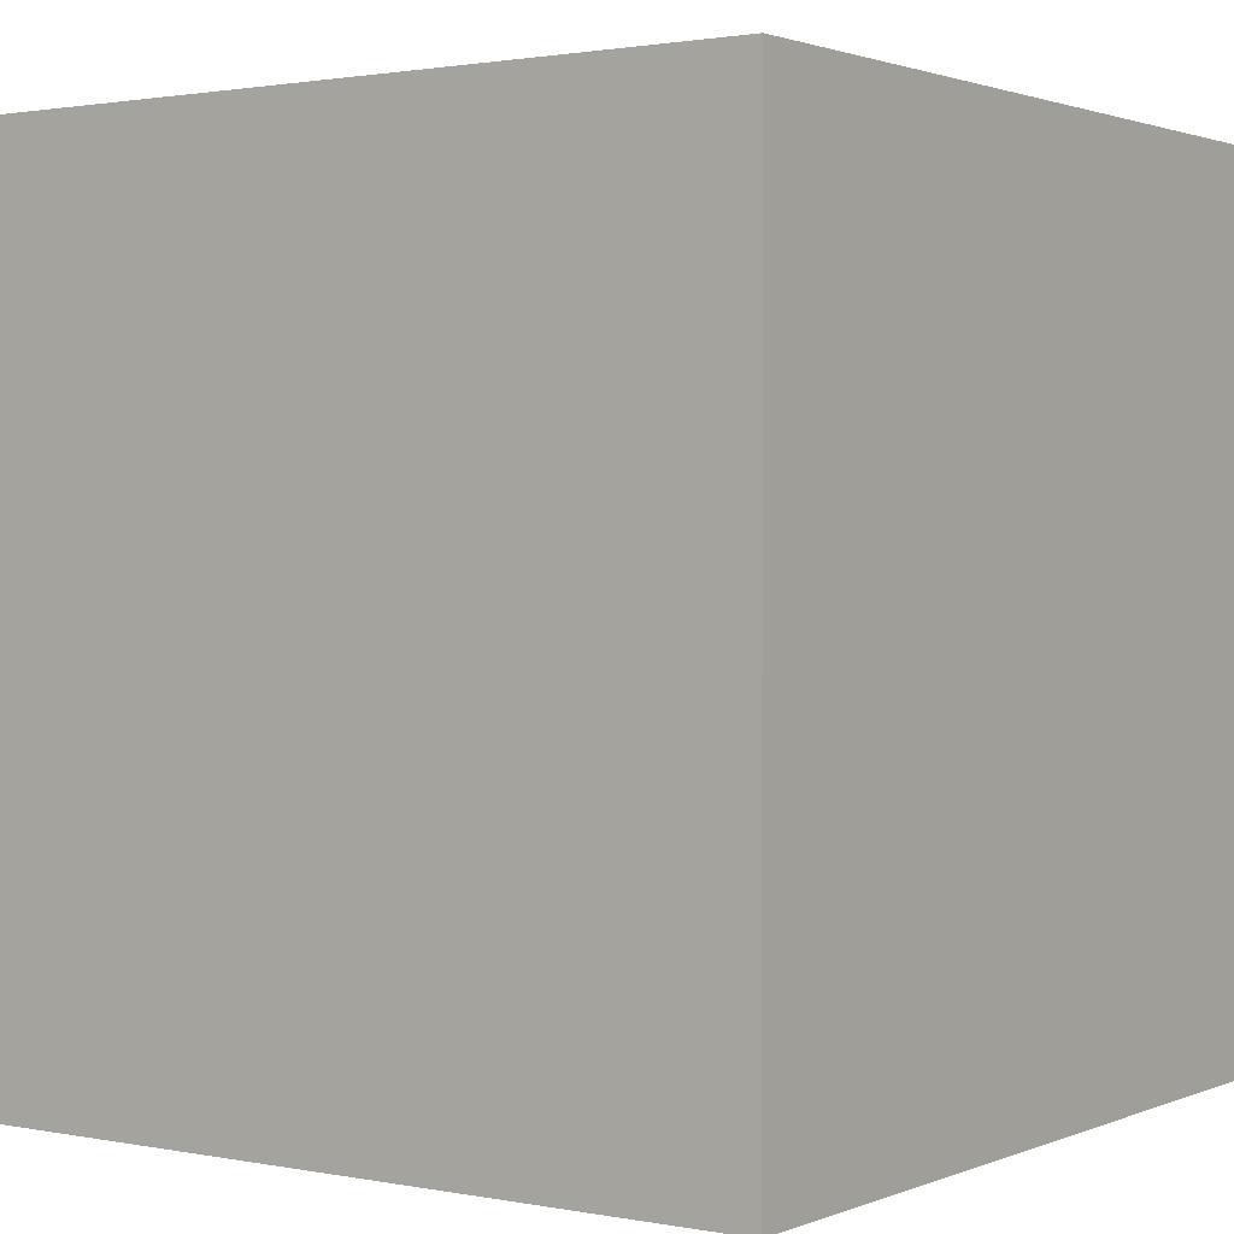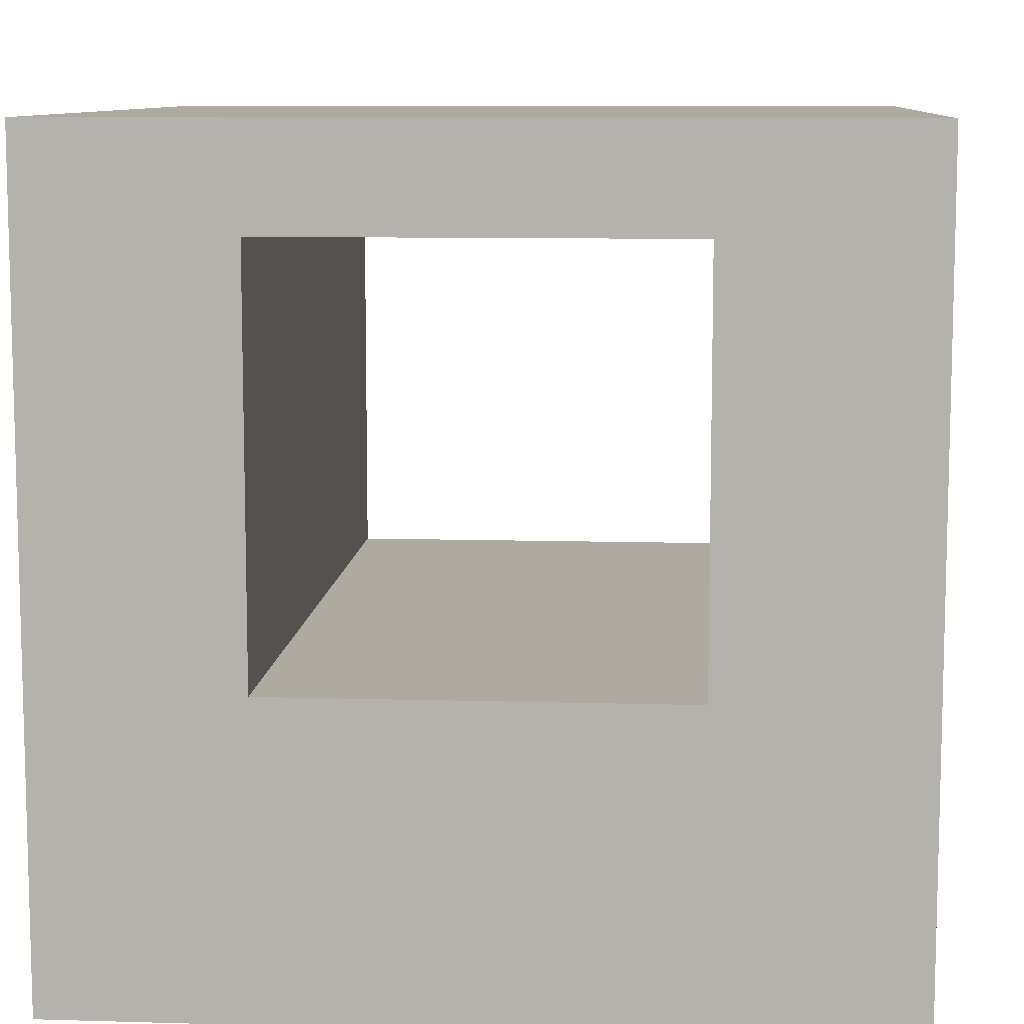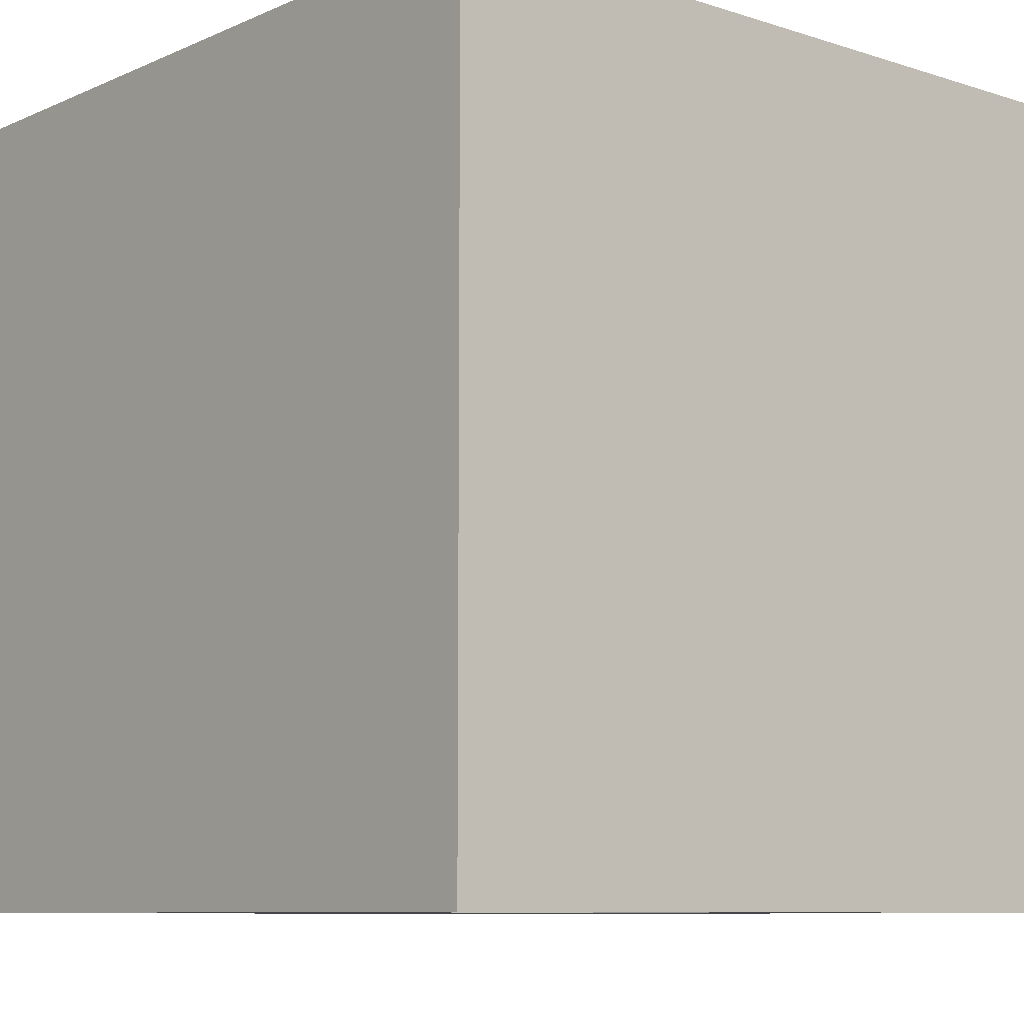
<metadata>
{"format":"obj","ext":"obj","renderer":"f3d","projection":"perspective","resolution":1024,"background":"white","views":[{"elev":1.5,"azim":35.2,"up":"+Z"},{"elev":9.4,"azim":-175.6,"up":"+Y"},{"elev":-8.7,"azim":139.3,"up":"+Z"}]}
</metadata>
<code>
o Cube_Cube.004
v 2 0 -2
v 2 0 0
v -0 0 -0
v 0 0 -2
v 2 2 -2
v 2 2 1e-06
v -0 2 -0
v 0 2 -2
v 2 0 -1
v 1 0 -2
v 2 1 -2
v 1 0 -0
v 2 1 0
v 0 0 -1
v -0 1 -0
v 0 1 -2
v 2 2 -1
v 1 2 -2
v 1 2 0
v -0 2 -1
v 0 1 -1
v 2 1 -1
v 1 2 -1
v 1 0 -1
v 2 0 -0.5
v 0.5 0 -2
v 2 1.5 -2
v 0.5 0 -0
v 2 1.5 0
v 0 0 -1.5
v -0 1.5 -0
v 0 1.5 -2
v 2 2 -0.5
v 0.5 2 -2
v 0.5 2 -0
v 0 2 -1.5
v 2 0 -1.5
v 1.5 0 -2
v 2 0.5 -2
v 1.5 0 -0
v 2 0.5 0
v 0 0 -0.5
v -0 0.5 -0
v 0 0.5 -2
v 2 2 -1.5
v 1.5 2 -2
v 1.5 2 0
v -0 2 -0.5
v 0.5 1 -2
v 1.5 1 -2
v 1 0.5 -2
v 0 1 -1.5
v -0 1 -0.5
v 0 0.5 -1
v 0 1.5 -1
v 0.5 1 -0
v 1.5 1 0
v 1 0.5 -0
v 2 1 -0.5
v 2 1 -1.5
v 2 0.5 -1
v 2 1.5 -1
v 1 2 -0.5
v 1 2 -1.5
v 1.5 2 -1
v 0.5 2 -1
v 0.5 0 -1
v 1.5 0 -1
v 1 0 -1.5
v 1 0 -0.5
v 1.5 0 -0.5
v 1.5 0 -1.5
v 0.5 0 -1.5
v 0.5 2 -1.5
v 1.5 2 -1.5
v 1.5 2 -0.5
v 2 1.5 -1.5
v 2 0.5 -1.5
v 2 0.5 -0.5
v 1.5 1.5 0
v 1.5 0.5 0
v 0.5 0.5 -0
v -0 1.5 -0.5
v -0 0.5 -0.5
v 0 0.5 -1.5
v 1.5 0.5 -2
v 1.5 1.5 -2
v 0.5 1.5 -2
v 0.5 0.5 -2
v 0 1.5 -1.5
v 0.5 1.5 -0
v 2 1.5 -0.5
v 0.5 2 -0.5
v 0.5 0 -0.5
v 2 0 -0.25
v 0.25 0 -2
v 2 1.75 -2
v 0.25 0 -0
v 2 1.75 0
v 0 0 -1.75
v -0 1.75 -0
v 0 1.75 -2
v 2 2 -0.25
v 0.25 2 -2
v 0.25 2 -0
v 0 2 -1.75
v 2 0 -1.25
v 1.25 0 -2
v 2 0.75 -2
v 1.25 0 -0
v 2 0.75 0
v 0 0 -0.75
v -0 0.75 -0
v 0 0.75 -2
v 2 2 -1.25
v 1.25 2 -2
v 1.25 2 0
v -0 2 -0.75
v 0.25 1 -2
v 1 1.75 -2
v 1 0.75 -2
v 0 1 -1.75
v 0 1 -0.75
v 0 0.25 -1
v 0 1.25 -1
v 0.25 1 -0
v 1 0.25 -0
v 2 1 -0.25
v 2 1 -1.25
v 2 0.25 -1
v 2 1.25 -1
v 1 2 -0.25
v 1 2 -1.25
v 1.75 2 -1
v 0.75 2 -1
v 0.25 0 -1
v 1.25 0 -1
v 1 0 -1.75
v 1 0 -0.75
v 2 0 -0.75
v 0.75 0 -2
v 2 1.25 -2
v 0.75 0 -0
v 2 1.25 0
v 0 0 -1.25
v -0 1.25 -0
v 0 1.25 -2
v 2 2 -0.75
v 0.75 2 -2
v 0.75 2 0
v 0 2 -1.25
v 2 0 -1.75
v 1.75 0 -2
v 2 0.25 -2
v 1.75 0 0
v 2 0.25 0
v 0 0 -0.25
v -0 0.25 -0
v 0 0.25 -2
v 2 2 -1.75
v 1.75 2 -2
v 1.75 2 0
v -0 2 -0.25
v 1.75 1 -2
v 1 0.25 -2
v 0 1 -1.25
v -0 1 -0.25
v 0 0.75 -1
v 0 1.75 -1
v 1.75 1 0
v 1 0.75 0
v 1 1.75 0
v 2 1 -0.75
v 2 1 -1.75
v 2 0.75 -1
v 2 1.75 -1
v 1 2 -0.75
v 1 2 -1.75
v 1.25 2 -1
v 0.25 2 -1
v 0.75 0 -1
v 1.75 0 -1
v 1 0 -1.25
v 1 0 -0.25
v 1.25 0 -0.5
v 1.75 0 -0.5
v 1.5 0 -0.75
v 1.5 0 -0.25
v 1.25 0 -1.5
v 1.75 0 -1.5
v 1.5 0 -1.75
v 1.5 0 -1.25
v 0.25 0 -1.5
v 0.75 0 -1.5
v 0.5 0 -1.75
v 0.5 0 -1.25
v 0.5 2 -1.25
v 0.5 2 -1.75
v 0.75 2 -1.5
v 0.25 2 -1.5
v 1.5 2 -1.25
v 1.5 2 -1.75
v 1.75 2 -1.5
v 1.25 2 -1.5
v 1.5 2 -0.25
v 1.5 2 -0.75
v 1.75 2 -0.5
v 1.25 2 -0.5
v 2 1.5 -1.25
v 2 1.5 -1.75
v 2 1.25 -1.5
v 2 1.75 -1.5
v 2 0.5 -1.25
v 2 0.5 -1.75
v 2 0.25 -1.5
v 2 0.75 -1.5
v 2 0.5 -0.25
v 2 0.5 -0.75
v 2 0.25 -0.5
v 2 0.75 -0.5
v 1.75 1.5 0
v 1.5 1.25 0
v 1.5 1.75 0
v 1.25 0.5 0
v 1.75 0.5 0
v 1.5 0.25 0
v 1.5 0.75 0
v 0.25 0.5 -0
v 0.75 0.5 -0
v 0.5 0.25 -0
v 0.5 0.75 -0
v 0 1.5 -0.75
v -0 1.5 -0.25
v -0 1.25 -0.5
v -0 1.75 -0.5
v 0 0.5 -0.75
v -0 0.5 -0.25
v 0 0.25 -0.5
v -0 0.75 -0.5
v 0 0.5 -1.75
v 0 0.5 -1.25
v 0 0.25 -1.5
v 0 0.75 -1.5
v 1.25 0.5 -2
v 1.75 0.5 -2
v 1.5 0.75 -2
v 1.5 0.25 -2
v 1.75 1.5 -2
v 1.5 1.75 -2
v 1.5 1.25 -2
v 0.25 1.5 -2
v 0.5 1.75 -2
v 0.5 1.25 -2
v 0.25 0.5 -2
v 0.75 0.5 -2
v 0.5 0.75 -2
v 0.5 0.25 -2
v 0 1.5 -1.75
v 0 1.5 -1.25
v 0 1.25 -1.5
v 0 1.75 -1.5
v 0.25 1.5 -0
v 0.5 1.25 -0
v 0.5 1.75 -0
v 2 1.5 -0.25
v 2 1.5 -0.75
v 2 1.25 -0.5
v 2 1.75 -0.5
v 0.5 2 -0.25
v 0.5 2 -0.75
v 0.75 2 -0.5
v 0.25 2 -0.5
v 0.25 0 -0.5
v 0.75 0 -0.5
v 0.5 0 -0.75
v 0.5 0 -0.25
v 0.75 0 -0.25
v 0.75 0 -0.75
v 0.25 0 -0.75
v 0.25 2 -0.75
v 0.75 2 -0.75
v 0.75 2 -0.25
v 2 1.75 -0.75
v 2 1.25 -0.75
v 2 1.25 -0.25
v 0.75 1.75 -0
v 0.25 1.25 -0
v 0 1.75 -1.25
v 0 1.25 -1.25
v 0 1.25 -1.75
v 0.75 0.25 -2
v 0.75 0.75 -2
v 0.25 0.75 -2
v 0.75 1.75 -2
v 0.25 1.75 -2
v 1.75 1.25 -2
v 1.75 1.75 -2
v 1.25 1.75 -2
v 1.75 0.25 -2
v 1.75 0.75 -2
v 1.25 0.75 -2
v 0 0.75 -1.25
v 0 0.25 -1.25
v 0 0.25 -1.75
v -0 0.75 -0.25
v -0 0.25 -0.25
v 0 0.25 -0.75
v -0 1.75 -0.25
v -0 1.25 -0.25
v 0 1.25 -0.75
v 0.75 0.75 -0
v 0.75 0.25 -0
v 0.25 0.25 -0
v 1.75 0.75 0
v 1.75 0.25 0
v 1.25 0.25 -0
v 1.75 1.75 0
v 1.75 1.25 0
v 2 0.75 -0.75
v 2 0.25 -0.75
v 2 0.25 -0.25
v 2 0.75 -1.75
v 2 0.25 -1.75
v 2 0.25 -1.25
v 2 1.75 -1.75
v 2 1.25 -1.75
v 2 1.25 -1.25
v 1.25 2 -0.75
v 1.75 2 -0.75
v 1.75 2 -0.25
v 1.25 2 -1.75
v 1.75 2 -1.75
v 1.75 2 -1.25
v 0.25 2 -1.75
v 0.75 2 -1.75
v 0.75 2 -1.25
v 0.75 0 -1.25
v 0.75 0 -1.75
v 0.25 0 -1.75
v 1.75 0 -1.25
v 1.75 0 -1.75
v 1.25 0 -1.75
v 1.75 0 -0.25
v 1.75 0 -0.75
v 1.25 0 -0.75
v 1.25 0 -0.25
v 1.25 0 -1.25
v 0.25 0 -1.25
v 0.25 2 -1.25
v 1.25 2 -1.25
v 1.25 2 -0.25
v 2 1.75 -1.25
v 2 0.75 -1.25
v 2 0.75 -0.25
v 1.25 1.75 0
v 1.25 0.75 0
v 0.25 0.75 -0
v -0 1.75 -0.75
v 0 0.75 -0.75
v 0 0.75 -1.75
v 1.25 0.25 -2
v 0.25 1.25 -2
v 0.25 0.25 -2
v 0 1.75 -1.75
v 0.25 1.75 -0
v 2 1.75 -0.25
v 0.25 2 -0.25
v 0.25 0 -0.25
g Cube_Cube.004_Material.005
f 98 157 368
f 367 7 105
f 103 99 366
f 105 101 365
f 106 102 364
f 96 159 363
f 119 147 362
f 108 165 361
f 122 114 360
f 123 168 359
f 118 169 358
f 126 113 357
f 117 172 355
f 128 111 354
f 129 175 353
f 115 176 352
f 132 117 351
f 133 179 350
f 151 180 349
f 136 145 348
f 137 183 347
f 110 184 346
f 185 139 345
f 344 71 187
f 343 40 188
f 342 69 138
f 190 191 341
f 182 192 340
f 193 100 339
f 194 195 338
f 181 196 337
f 336 66 135
f 198 199 335
f 106 200 334
f 201 134 333
f 332 75 203
f 178 204 331
f 205 162 330
f 206 207 329
f 177 208 328
f 209 131 327
f 210 211 326
f 160 212 325
f 213 130 324
f 214 215 323
f 174 216 322
f 217 156 321
f 218 219 320
f 173 220 319
f 221 222 318
f 162 223 317
f 224 127 316
f 225 226 315
f 170 227 314
f 228 158 313
f 229 230 312
f 232 125 310
f 233 234 309
f 163 235 308
f 236 124 307
f 237 238 306
f 167 239 305
f 240 159 304
f 241 242 303
f 166 243 302
f 244 121 301
f 245 246 300
f 153 247 299
f 248 249 297
f 164 250 296
f 251 102 295
f 293 44 114
f 255 256 292
f 141 257 291
f 290 32 147
f 289 90 260
f 288 36 261
f 262 146 287
f 56 256 263
f 150 264 286
f 265 144 285
f 266 267 284
f 148 268 283
f 282 35 150
f 270 271 281
f 280 48 272
f 273 112 279
f 274 275 278
f 143 276 277
f 277 94 274
f 184 274 70
f 12 277 184
f 181 275 67
f 139 181 24
f 70 278 139
f 279 14 136
f 275 136 67
f 94 279 275
f 280 93 270
f 66 280 270
f 20 280 180
f 281 63 177
f 135 177 23
f 66 281 135
f 132 150 19
f 63 282 132
f 93 282 271
f 283 92 266
f 176 266 62
f 17 283 176
f 284 59 173
f 131 173 22
f 62 284 131
f 285 13 128
f 267 128 59
f 92 285 267
f 252 49 253
f 19 286 172
f 287 15 126
f 263 126 56
f 91 287 263
f 288 90 259
f 169 259 55
f 169 151 288
f 289 52 166
f 125 166 21
f 55 289 125
f 290 16 122
f 260 122 52
f 260 258 290
f 291 89 255
f 165 255 51
f 10 291 165
f 51 292 121
f 293 16 119
f 256 119 49
f 256 254 293
f 294 34 149
f 120 149 18
f 295 8 104
f 252 104 34
f 88 295 252
f 296 87 248
f 142 248 27
f 11 296 142
f 297 46 161
f 97 161 5
f 27 297 97
f 298 18 116
f 249 116 46
f 299 86 245
f 154 245 39
f 1 299 154
f 300 50 164
f 109 164 11
f 39 300 109
f 86 301 246
f 302 85 241
f 168 241 54
f 21 302 168
f 303 30 145
f 124 145 14
f 54 303 124
f 100 159 4
f 30 304 100
f 85 304 242
f 305 84 237
f 113 237 43
f 15 305 113
f 306 42 157
f 158 157 3
f 43 306 158
f 307 14 112
f 238 112 42
f 84 307 238
f 308 83 233
f 101 233 31
f 7 308 101
f 309 53 167
f 146 167 15
f 31 309 146
f 310 21 123
f 234 123 53
f 83 310 234
f 311 82 229
f 171 229 58
f 312 28 143
f 127 143 12
f 58 312 127
f 313 3 98
f 230 98 28
f 82 313 230
f 314 81 225
f 111 225 41
f 13 314 111
f 315 40 155
f 156 155 2
f 41 315 156
f 316 12 110
f 226 110 40
f 81 316 226
f 317 80 221
f 99 221 29
f 6 317 99
f 318 57 170
f 144 170 13
f 29 318 144
f 319 79 218
f 175 218 61
f 22 319 175
f 320 25 140
f 130 140 9
f 61 320 130
f 321 2 95
f 219 95 25
f 79 321 219
f 322 78 214
f 109 214 39
f 11 322 109
f 323 37 152
f 154 152 1
f 39 323 154
f 324 9 107
f 215 107 37
f 78 324 215
f 325 77 210
f 97 210 27
f 5 325 97
f 326 60 174
f 142 174 11
f 27 326 142
f 327 22 129
f 211 129 60
f 77 327 211
f 328 76 206
f 179 206 65
f 23 328 179
f 329 33 148
f 134 148 17
f 65 329 134
f 330 6 103
f 207 103 33
f 76 330 207
f 331 75 202
f 46 331 202
f 18 331 116
f 332 45 160
f 161 160 5
f 46 332 161
f 333 17 115
f 203 115 45
f 75 333 203
f 334 74 198
f 34 334 198
f 8 334 104
f 335 64 178
f 149 178 18
f 34 335 149
f 133 135 23
f 64 336 133
f 199 197 336
f 337 73 194
f 69 337 194
f 24 337 183
f 338 26 141
f 10 338 141
f 138 194 338
f 96 100 4
f 195 96 26
f 73 339 195
f 340 72 190
f 107 190 37
f 9 340 107
f 341 38 153
f 152 153 1
f 37 341 152
f 108 138 10
f 191 108 38
f 72 342 191
f 186 188 71
f 95 186 25
f 2 343 95
f 182 187 68
f 9 344 182
f 25 344 140
f 345 24 137
f 68 345 137
f 187 185 345
f 346 70 185
f 71 346 185
f 188 110 346
f 189 183 69
f 192 189 72
f 192 137 347
f 348 30 193
f 196 193 73
f 67 348 196
f 349 66 197
f 200 197 74
f 200 151 349
f 350 65 201
f 75 350 201
f 64 350 204
f 351 47 205
f 208 205 76
f 208 132 351
f 352 62 209
f 212 209 77
f 45 352 212
f 353 61 213
f 216 213 78
f 60 353 216
f 354 41 217
f 220 217 79
f 59 354 220
f 47 355 223
f 356 58 224
f 227 224 81
f 357 43 228
f 231 228 82
f 56 357 231
f 358 55 232
f 235 232 83
f 48 358 235
f 359 54 236
f 239 236 84
f 53 359 239
f 360 44 240
f 243 240 85
f 52 360 243
f 361 51 244
f 247 244 86
f 38 361 247
f 251 147 32
f 88 362 251
f 49 362 253
f 254 159 44
f 257 254 89
f 26 363 257
f 258 102 32
f 90 364 258
f 36 364 261
f 365 31 262
f 264 262 91
f 35 365 264
f 366 29 265
f 268 265 92
f 33 366 268
f 269 105 35
f 272 269 93
f 48 367 272
f 368 42 273
f 94 368 273
f 28 368 276
f 311 121 292
f 50 246 57
f 120 355 172
f 98 3 157
f 367 163 7
f 103 6 99
f 105 7 101
f 106 8 102
f 96 4 159
f 119 16 147
f 108 10 165
f 122 16 114
f 123 21 168
f 118 20 169
f 126 15 113
f 117 19 172
f 128 13 111
f 129 22 175
f 115 17 176
f 132 19 117
f 133 23 179
f 151 20 180
f 136 14 145
f 137 24 183
f 110 12 184
f 185 70 139
f 344 186 71
f 343 155 40
f 342 189 69
f 190 72 191
f 182 68 192
f 193 30 100
f 194 73 195
f 181 67 196
f 336 197 66
f 198 74 199
f 106 36 200
f 201 65 134
f 332 202 75
f 178 64 204
f 205 47 162
f 206 76 207
f 177 63 208
f 209 62 131
f 210 77 211
f 160 45 212
f 213 61 130
f 214 78 215
f 174 60 216
f 217 41 156
f 218 79 219
f 173 59 220
f 221 80 222
f 162 47 223
f 224 58 127
f 225 81 226
f 170 57 227
f 228 43 158
f 229 82 230
f 232 55 125
f 233 83 234
f 163 48 235
f 236 54 124
f 237 84 238
f 167 53 239
f 240 44 159
f 241 85 242
f 166 52 243
f 244 51 121
f 245 86 246
f 153 38 247
f 248 87 249
f 164 50 250
f 251 32 102
f 293 254 44
f 255 89 256
f 141 26 257
f 290 258 32
f 289 259 90
f 288 151 36
f 262 31 146
f 56 231 256
f 256 252 263
f 91 263 252
f 252 264 91
f 150 35 264
f 265 29 144
f 266 92 267
f 148 33 268
f 282 269 35
f 270 93 271
f 280 118 48
f 273 42 112
f 274 94 275
f 143 28 276
f 277 276 94
f 184 277 274
f 12 143 277
f 181 278 275
f 139 278 181
f 70 274 278
f 279 112 14
f 275 279 136
f 94 273 279
f 280 272 93
f 66 180 280
f 20 118 280
f 281 271 63
f 135 281 177
f 66 270 281
f 132 282 150
f 63 271 282
f 93 269 282
f 283 268 92
f 176 283 266
f 17 148 283
f 284 267 59
f 131 284 173
f 62 266 284
f 285 144 13
f 267 285 128
f 92 265 285
f 253 88 252
f 252 256 49
f 19 150 286
f 287 146 15
f 263 287 126
f 91 262 287
f 288 261 90
f 169 288 259
f 169 20 151
f 289 260 52
f 125 289 166
f 55 259 289
f 290 147 16
f 260 290 122
f 260 90 258
f 291 257 89
f 165 291 255
f 10 141 291
f 51 255 292
f 293 114 16
f 256 293 119
f 256 89 254
f 294 252 34
f 120 294 149
f 295 102 8
f 252 295 104
f 88 251 295
f 296 250 87
f 142 296 248
f 11 164 296
f 297 249 46
f 97 297 161
f 27 248 297
f 298 120 18
f 249 298 116
f 299 247 86
f 154 299 245
f 1 153 299
f 300 246 50
f 109 300 164
f 39 245 300
f 86 244 301
f 302 243 85
f 168 302 241
f 21 166 302
f 303 242 30
f 124 303 145
f 54 241 303
f 100 304 159
f 30 242 304
f 85 240 304
f 305 239 84
f 113 305 237
f 15 167 305
f 306 238 42
f 158 306 157
f 43 237 306
f 307 124 14
f 238 307 112
f 84 236 307
f 308 235 83
f 101 308 233
f 7 163 308
f 309 234 53
f 146 309 167
f 31 233 309
f 310 125 21
f 234 310 123
f 83 232 310
f 311 231 82
f 171 311 229
f 312 230 28
f 127 312 143
f 58 229 312
f 313 158 3
f 230 313 98
f 82 228 313
f 314 227 81
f 111 314 225
f 13 170 314
f 315 226 40
f 156 315 155
f 41 225 315
f 316 127 12
f 226 316 110
f 81 224 316
f 317 223 80
f 99 317 221
f 6 162 317
f 318 222 57
f 144 318 170
f 29 221 318
f 319 220 79
f 175 319 218
f 22 173 319
f 320 219 25
f 130 320 140
f 61 218 320
f 321 156 2
f 219 321 95
f 79 217 321
f 322 216 78
f 109 322 214
f 11 174 322
f 323 215 37
f 154 323 152
f 39 214 323
f 324 130 9
f 215 324 107
f 78 213 324
f 325 212 77
f 97 325 210
f 5 160 325
f 326 211 60
f 142 326 174
f 27 210 326
f 327 131 22
f 211 327 129
f 77 209 327
f 328 208 76
f 179 328 206
f 23 177 328
f 329 207 33
f 134 329 148
f 65 206 329
f 330 162 6
f 207 330 103
f 76 205 330
f 331 204 75
f 46 116 331
f 18 178 331
f 332 203 45
f 161 332 160
f 46 202 332
f 333 134 17
f 203 333 115
f 75 201 333
f 334 200 74
f 34 104 334
f 8 106 334
f 335 199 64
f 149 335 178
f 34 198 335
f 133 336 135
f 64 199 336
f 199 74 197
f 337 196 73
f 69 183 337
f 24 181 337
f 338 195 26
f 10 138 338
f 138 69 194
f 96 339 100
f 195 339 96
f 73 193 339
f 340 192 72
f 107 340 190
f 9 182 340
f 341 191 38
f 152 341 153
f 37 190 341
f 108 342 138
f 191 342 108
f 72 189 342
f 186 343 188
f 95 343 186
f 2 155 343
f 182 344 187
f 9 140 344
f 25 186 344
f 345 139 24
f 68 187 345
f 187 71 185
f 346 184 70
f 71 188 346
f 188 40 110
f 189 347 183
f 192 347 189
f 192 68 137
f 348 145 30
f 196 348 193
f 67 136 348
f 349 180 66
f 200 349 197
f 200 36 151
f 350 179 65
f 75 204 350
f 64 133 350
f 351 117 47
f 208 351 205
f 208 63 132
f 352 176 62
f 212 352 209
f 45 115 352
f 353 175 61
f 216 353 213
f 60 129 353
f 354 111 41
f 220 354 217
f 59 128 354
f 47 117 355
f 356 171 58
f 227 356 224
f 357 113 43
f 231 357 228
f 56 126 357
f 358 169 55
f 235 358 232
f 48 118 358
f 359 168 54
f 239 359 236
f 53 123 359
f 360 114 44
f 243 360 240
f 52 122 360
f 361 165 51
f 247 361 244
f 38 108 361
f 251 362 147
f 88 253 362
f 49 119 362
f 254 363 159
f 257 363 254
f 26 96 363
f 258 364 102
f 90 261 364
f 36 106 364
f 365 101 31
f 264 365 262
f 35 105 365
f 366 99 29
f 268 366 265
f 33 103 366
f 269 367 105
f 272 367 269
f 48 163 367
f 368 157 42
f 94 276 368
f 28 98 368
f 256 231 311
f 311 171 121
f 356 227 246
f 246 301 356
f 292 256 311
f 301 121 171
f 171 356 301
f 57 222 250
f 80 223 249
f 249 87 80
f 222 80 87
f 246 227 57
f 250 50 57
f 222 87 250
f 286 264 252
f 252 294 286
f 298 249 223
f 286 294 120
f 120 298 355
f 223 355 298
f 172 286 120

</code>
